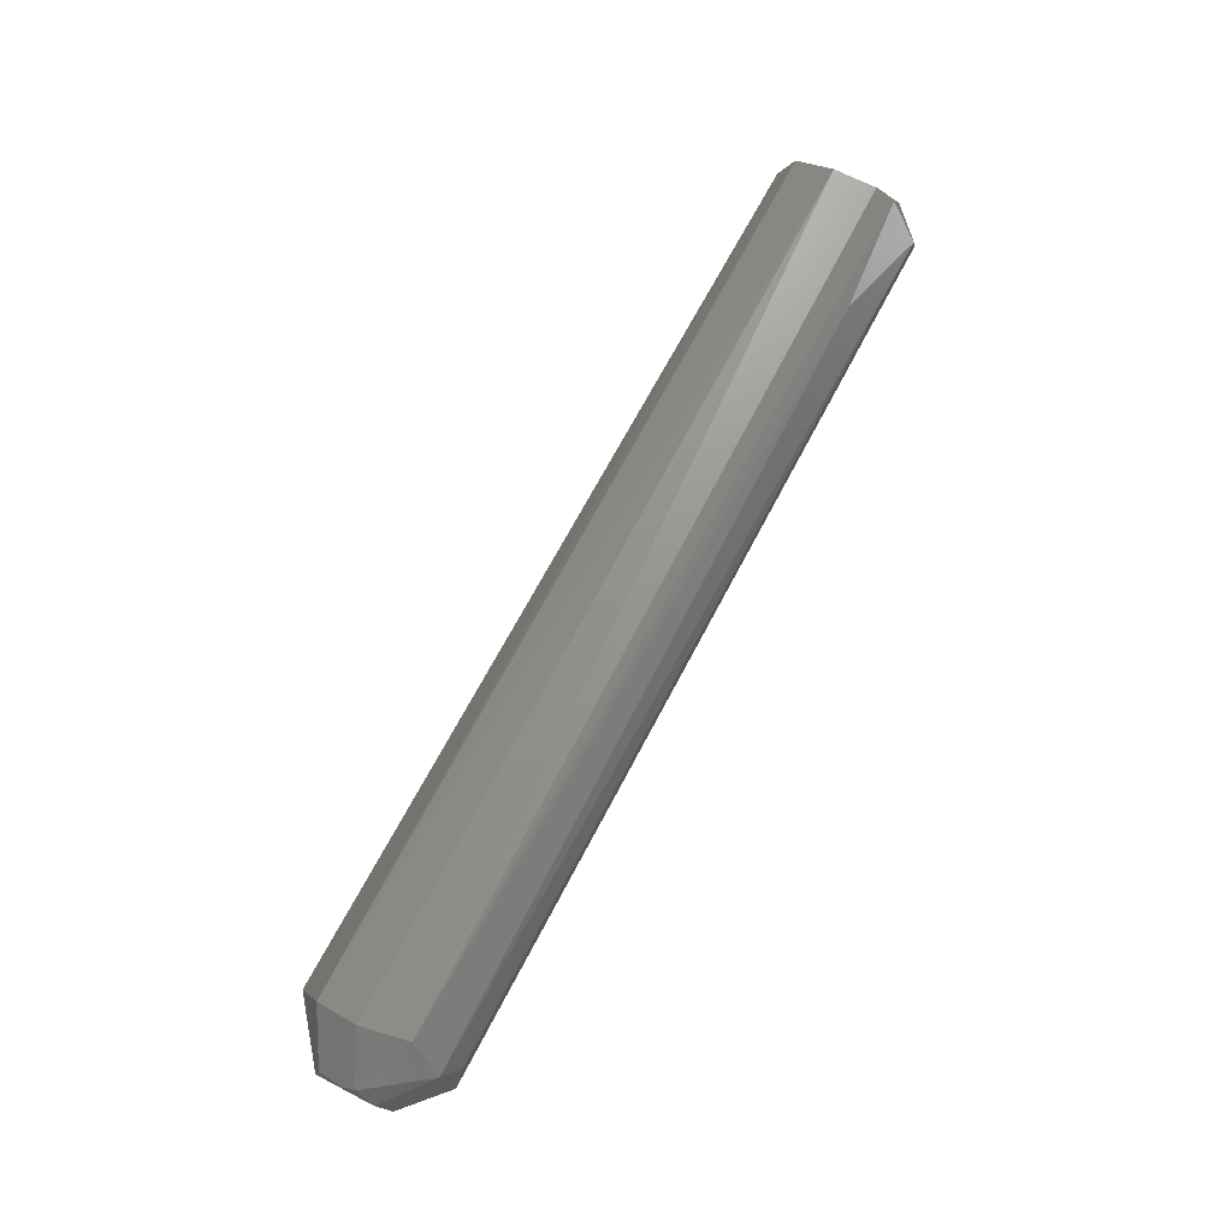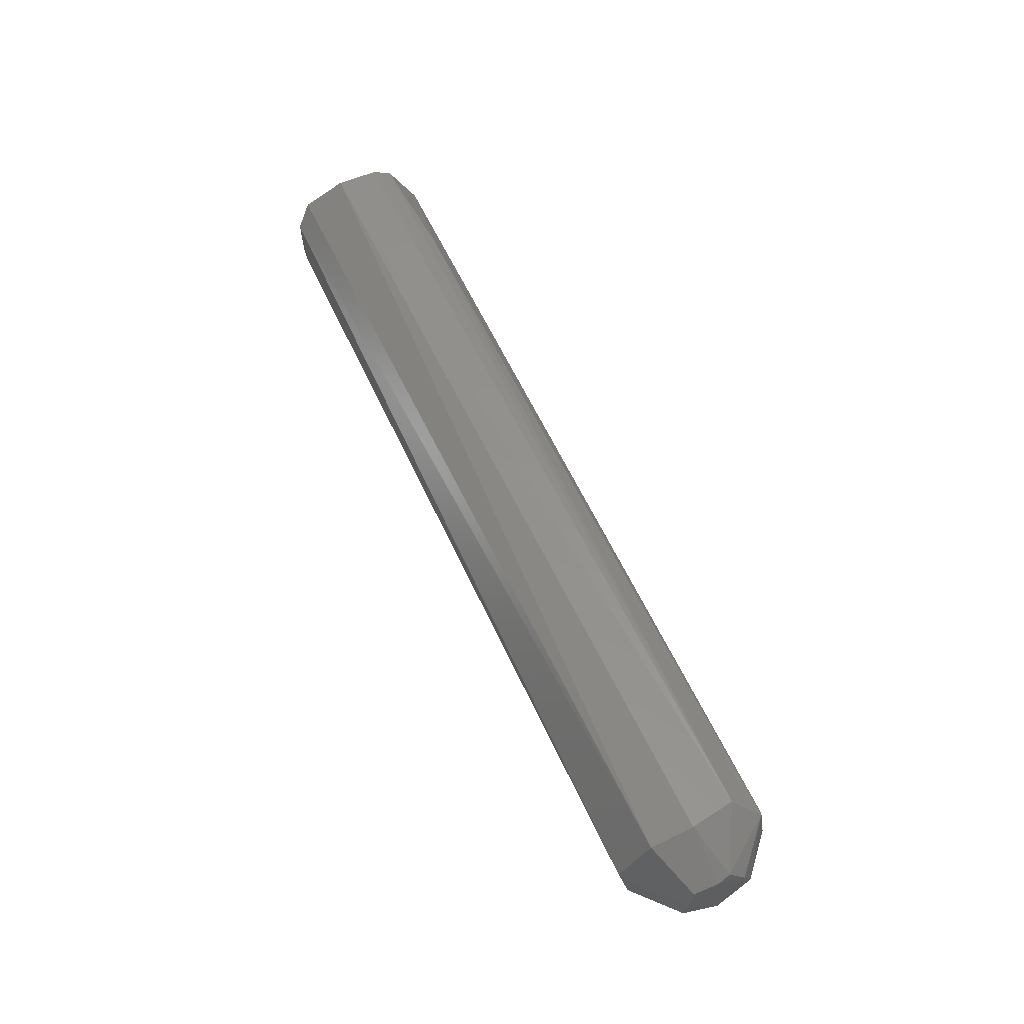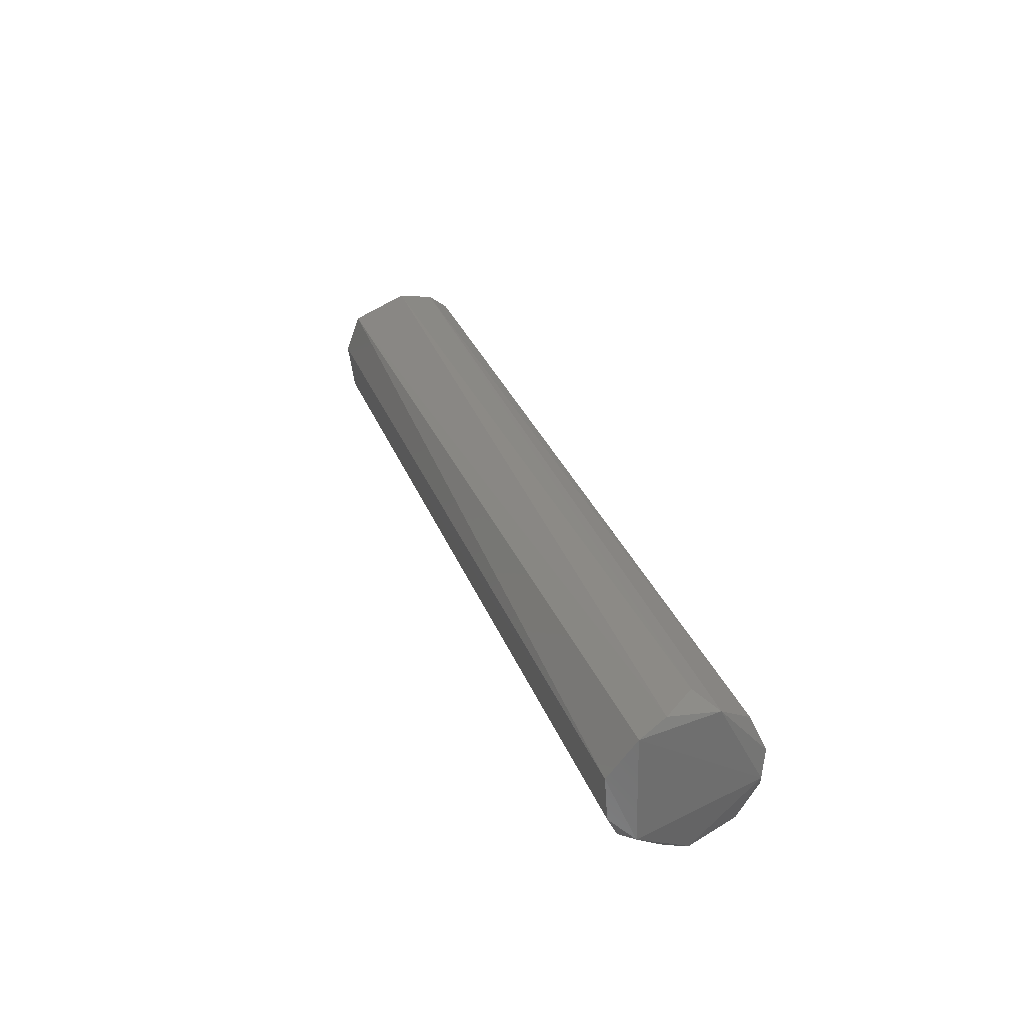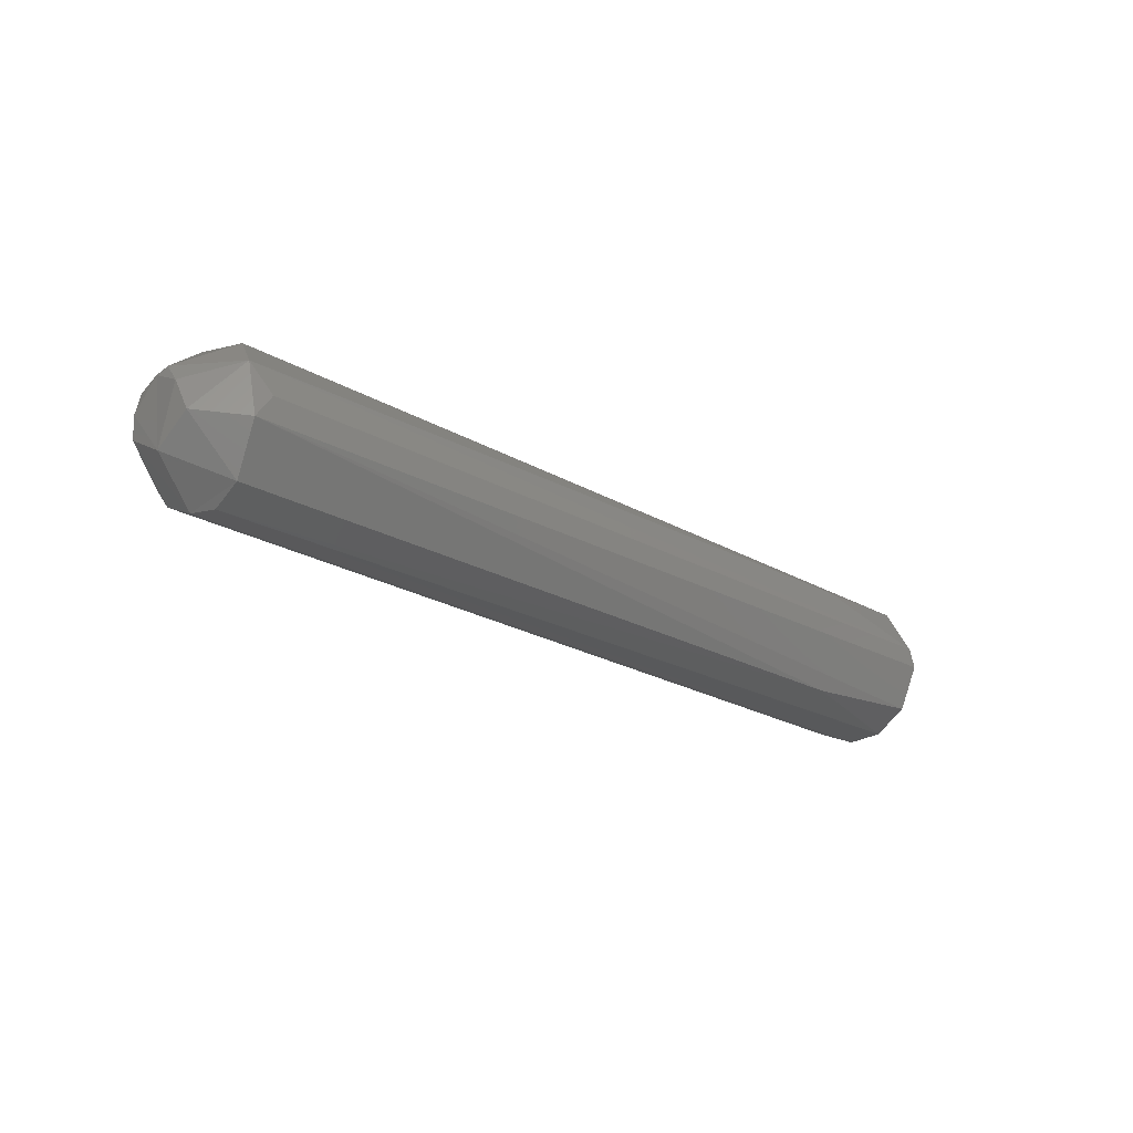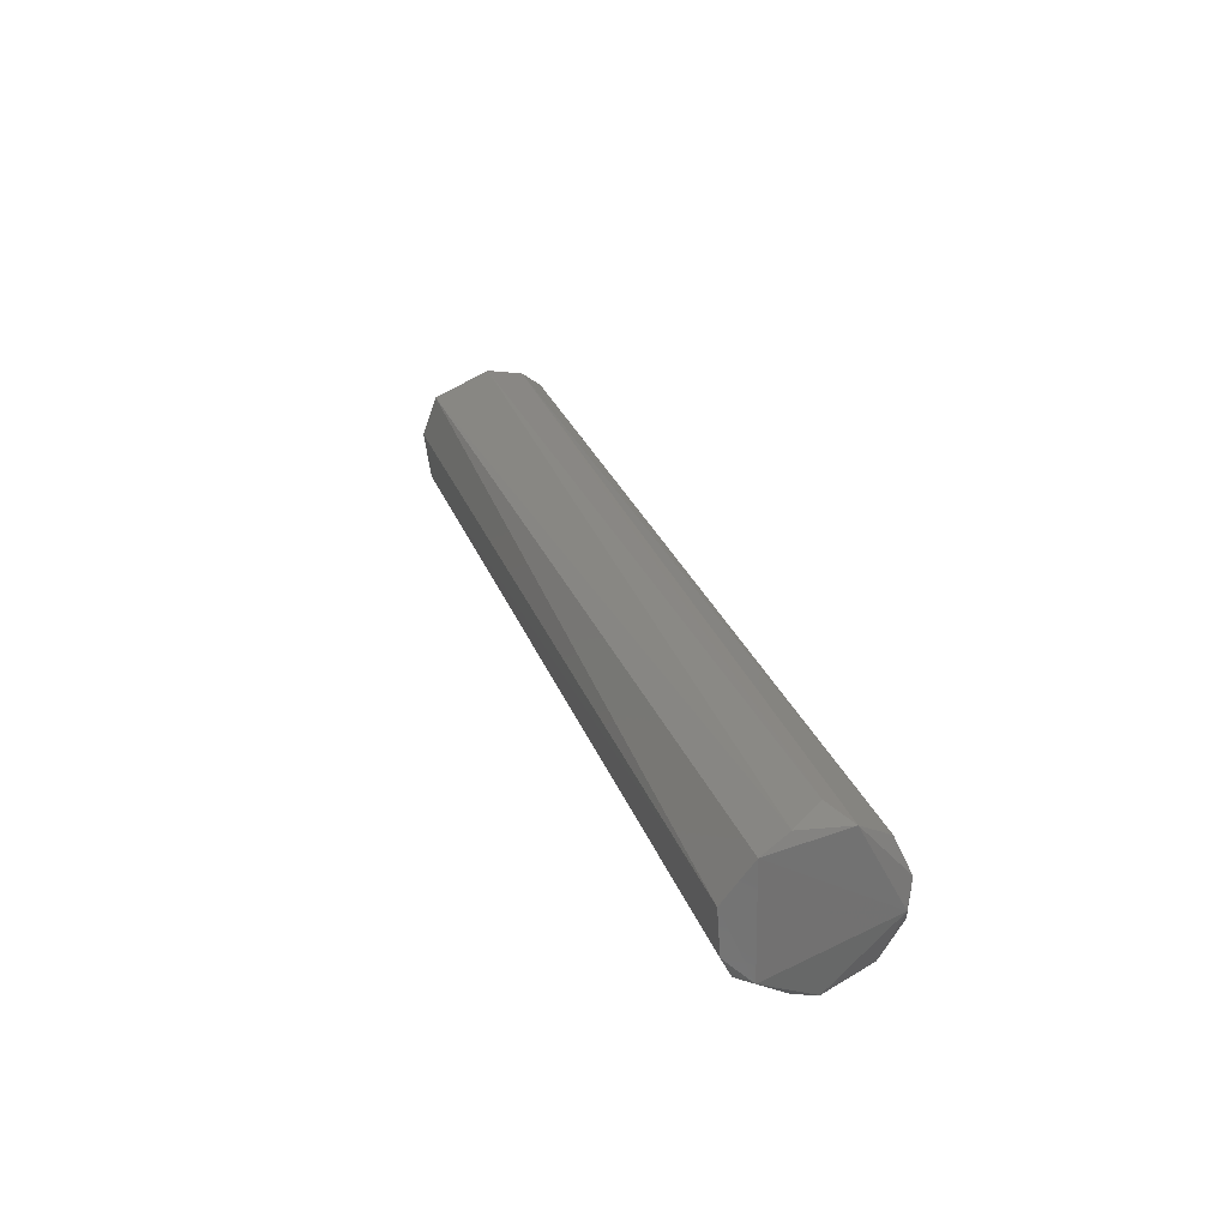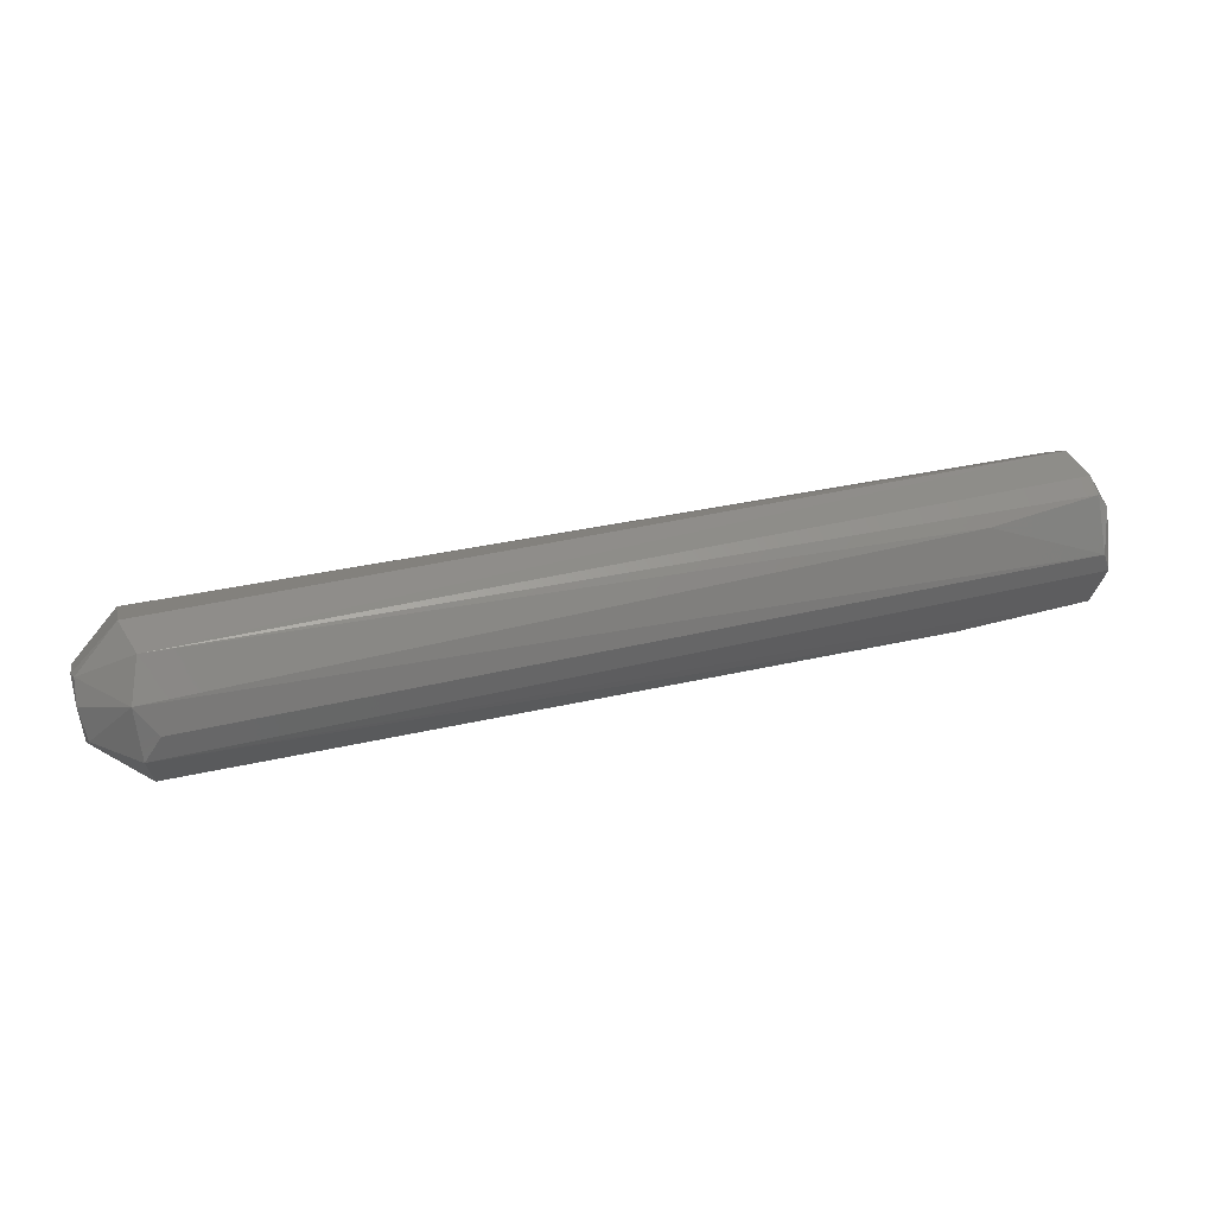
<metadata>
{"format":"stl","ext":"stl","renderer":"f3d","projection":"perspective","resolution":1024,"background":"white","views":[{"elev":70.4,"azim":117.9,"up":"+Y"},{"elev":56.6,"azim":66.1,"up":"+Y"},{"elev":31.3,"azim":-108.4,"up":"+Z"},{"elev":-21.8,"azim":134.9,"up":"+Y"},{"elev":28.3,"azim":-107.6,"up":"+Z"},{"elev":35.8,"azim":162.2,"up":"+Y"}]}
</metadata>
<code>
# stl→obj: 37 verts, 70 faces
v -0.05898 0.009207 0.002053
v -0.05929 0.008898 -0.003465
v -0.06052 0.00583 -0.006225
v -0.05991 0.00583 0.007268
v 0.0545 0.007979 0.006348
v 0.06033 -0.004289 -0.000704
v 0.06064 0.002765 -0.003464
v 0.06064 0.004605 0.000215
v 0.06064 0.00123 0.003895
v -0.05929 -0.009504 -0.003157
v -0.05929 -0.006743 -0.007452
v -0.04181 -0.007968 -0.006838
v 0.05389 -0.006435 0.006654
v -0.05898 -0.007663 0.006348
v -0.05991 -0.009504 0.002053
v 0.05481 -0.009198 0.000826
v 0.05481 -0.001526 -0.0096
v 0.05389 -0.007355 -0.005919
v 0.05512 0.005218 -0.008371
v 0.05266 0.001538 -0.0096
v -0.05898 0.001535 -0.0096
v 0.05358 0.009206 -0.004692
v 0.05481 0.00982 0.001133
v 0.06003 -0.000916 -0.004999
v 0.06033 -0.001529 0.004203
v 0.05358 0.000924 0.009724
v -0.06052 -0.00889 -0.001318
v -0.05991 -0.003676 0.008803
v -0.04457 0.006751 -0.007145
v -0.05929 0.002455 0.009109
v -0.05592 -0.001834 0.009418
v -0.05991 -0.000915 -0.0096
v 0.05358 -0.009198 -0.001932
v -0.05929 0.007671 -0.005918
v 0.0542 -0.00398 0.008495
v 0.06033 0.003684 0.003281
v 0.06033 0.005219 -0.001318
f 1 2 3
f 1 3 4
f 1 4 5
f 6 7 8
f 6 8 9
f 10 11 12
f 13 14 15
f 13 15 16
f 17 18 12
f 17 12 11
f 19 17 20
f 19 20 21
f 22 2 1
f 22 1 23
f 23 1 5
f 24 6 18
f 24 18 17
f 24 17 19
f 24 19 7
f 24 7 6
f 25 13 16
f 25 16 6
f 25 6 9
f 25 9 26
f 27 28 4
f 27 4 3
f 27 11 10
f 29 22 19
f 29 19 21
f 30 4 28
f 30 28 31
f 30 31 26
f 30 26 5
f 30 5 4
f 32 3 21
f 32 21 20
f 32 20 17
f 32 17 11
f 32 11 27
f 32 27 3
f 15 10 33
f 15 33 16
f 15 14 28
f 15 28 27
f 15 27 10
f 34 2 22
f 34 22 29
f 34 29 21
f 34 21 3
f 34 3 2
f 35 13 25
f 35 25 26
f 35 26 31
f 35 31 28
f 35 28 14
f 35 14 13
f 36 9 8
f 36 8 23
f 36 23 5
f 5 26 9
f 5 9 36
f 18 6 16
f 18 16 33
f 33 10 12
f 33 12 18
f 37 22 23
f 37 23 8
f 37 8 7
f 37 7 19
f 37 19 22

</code>
